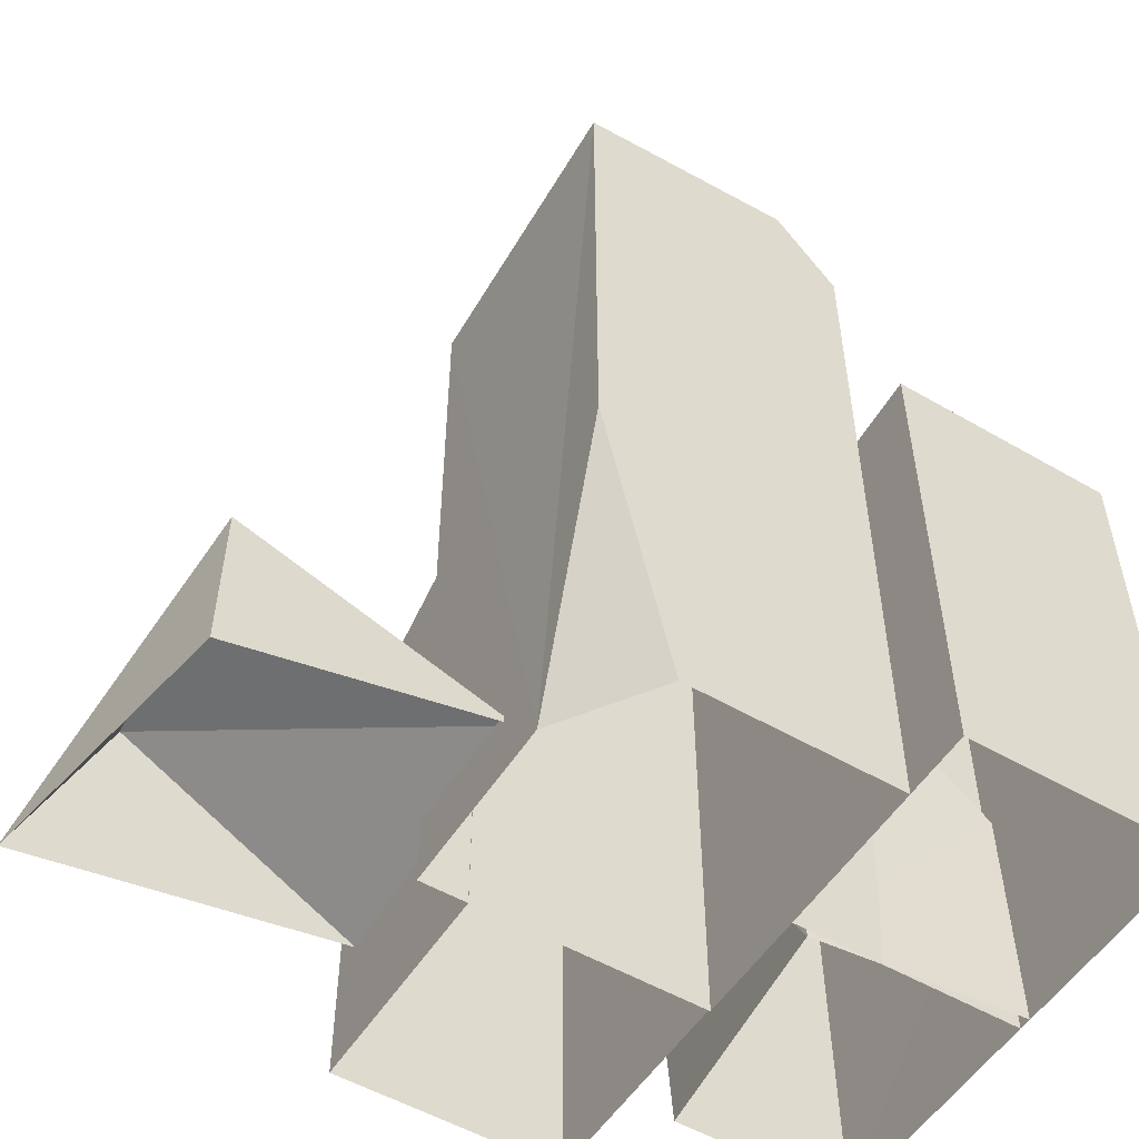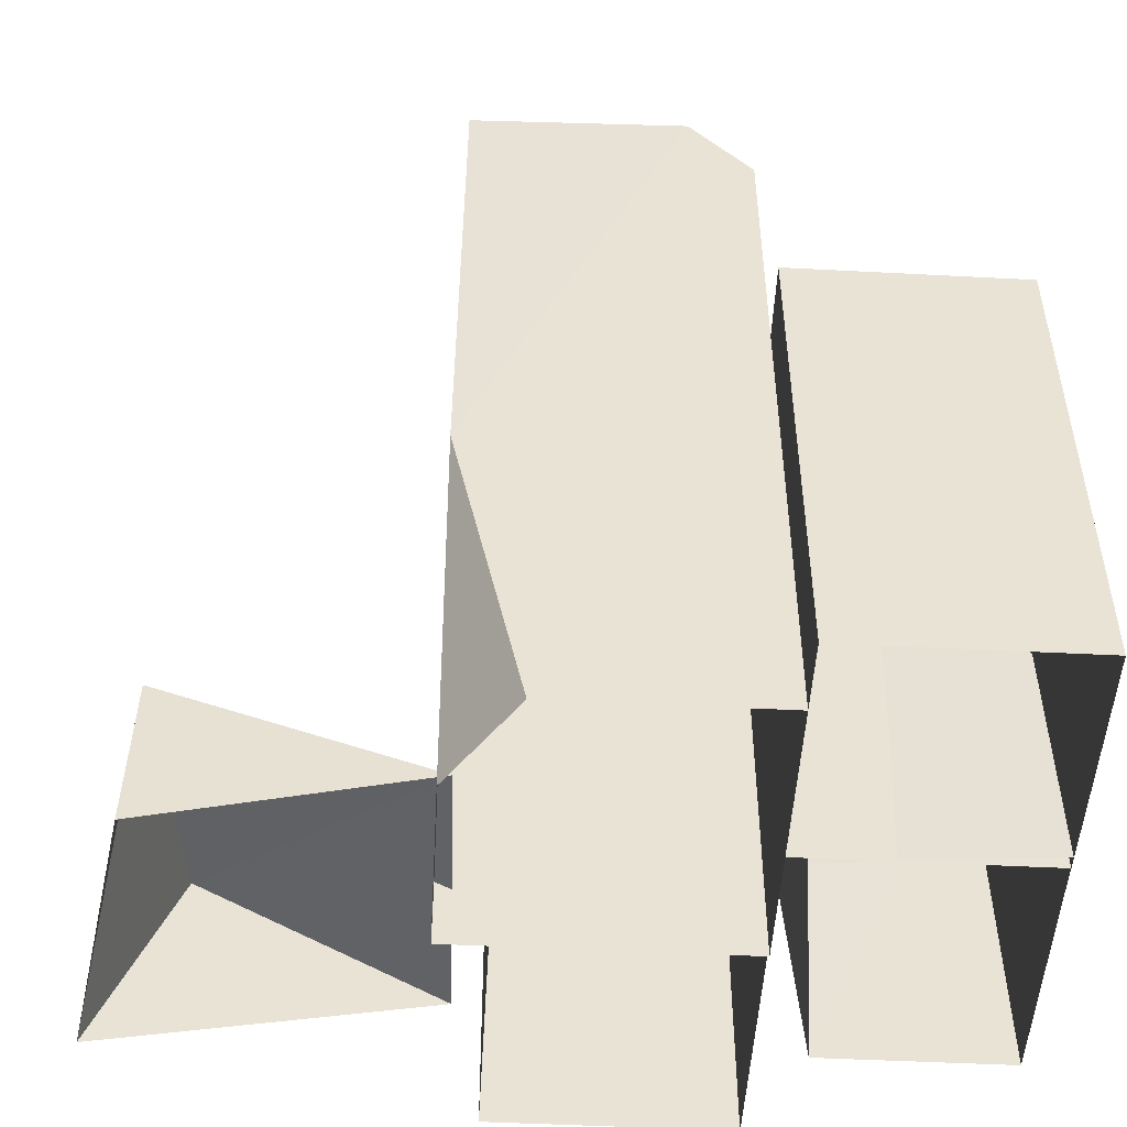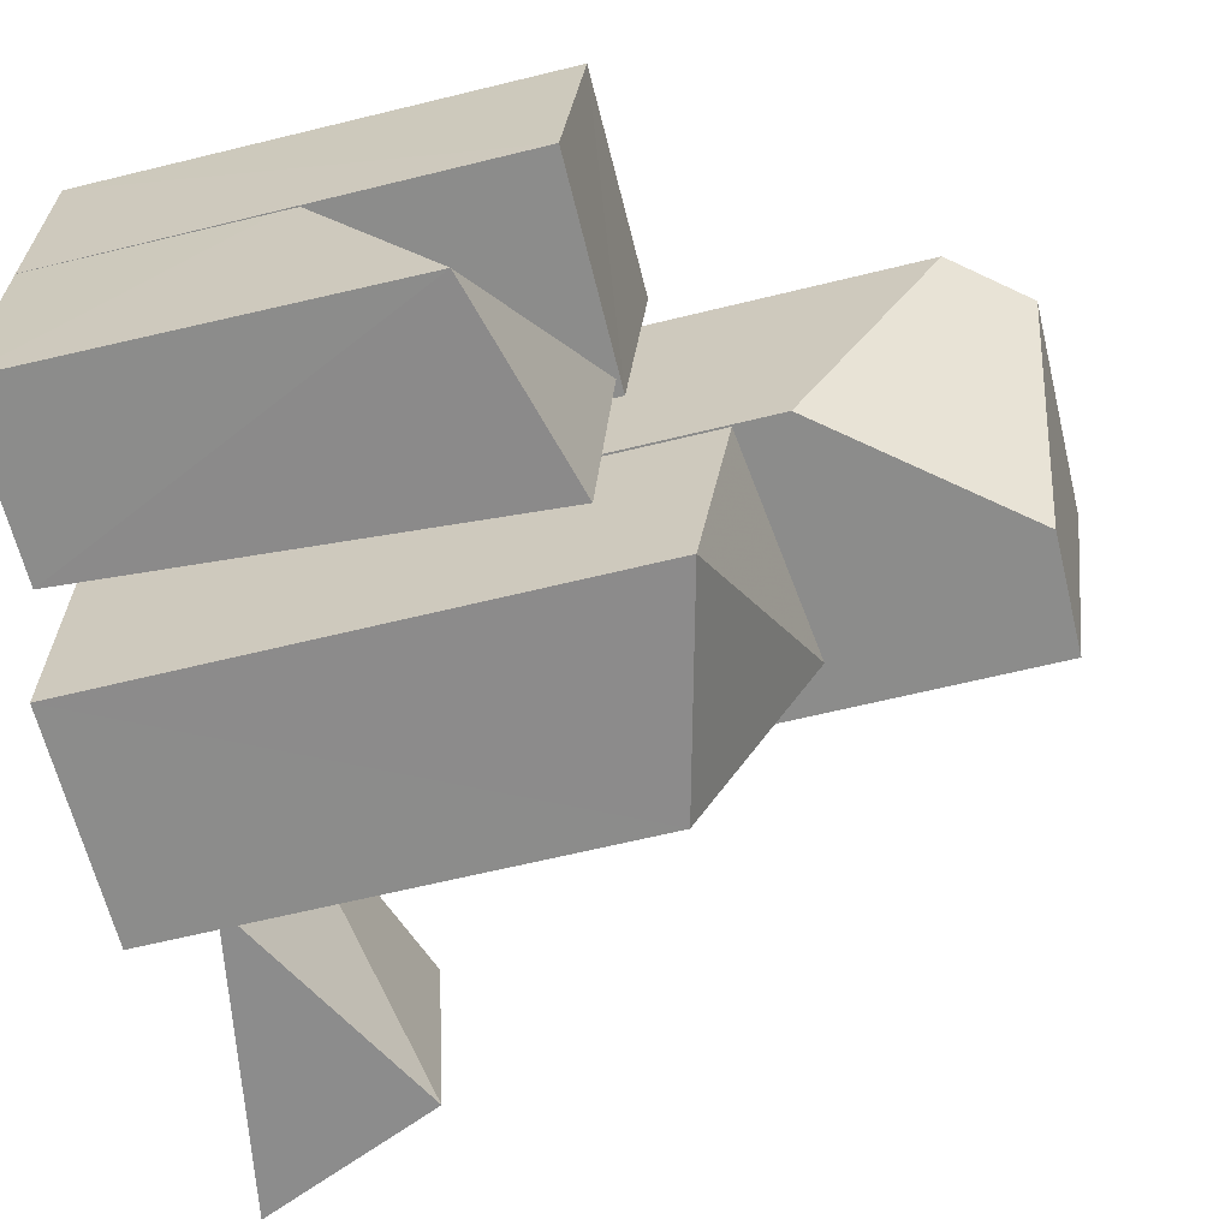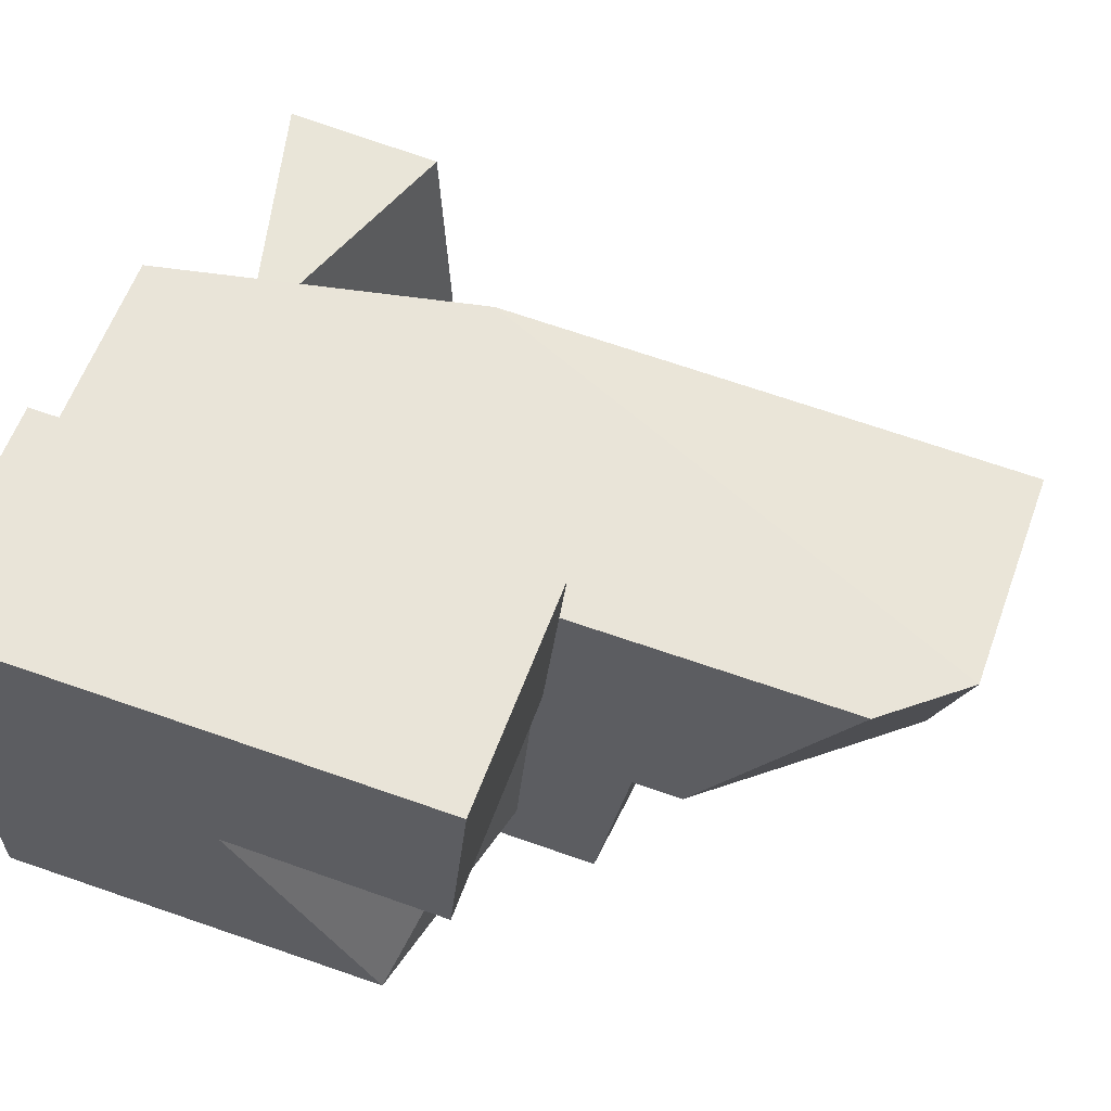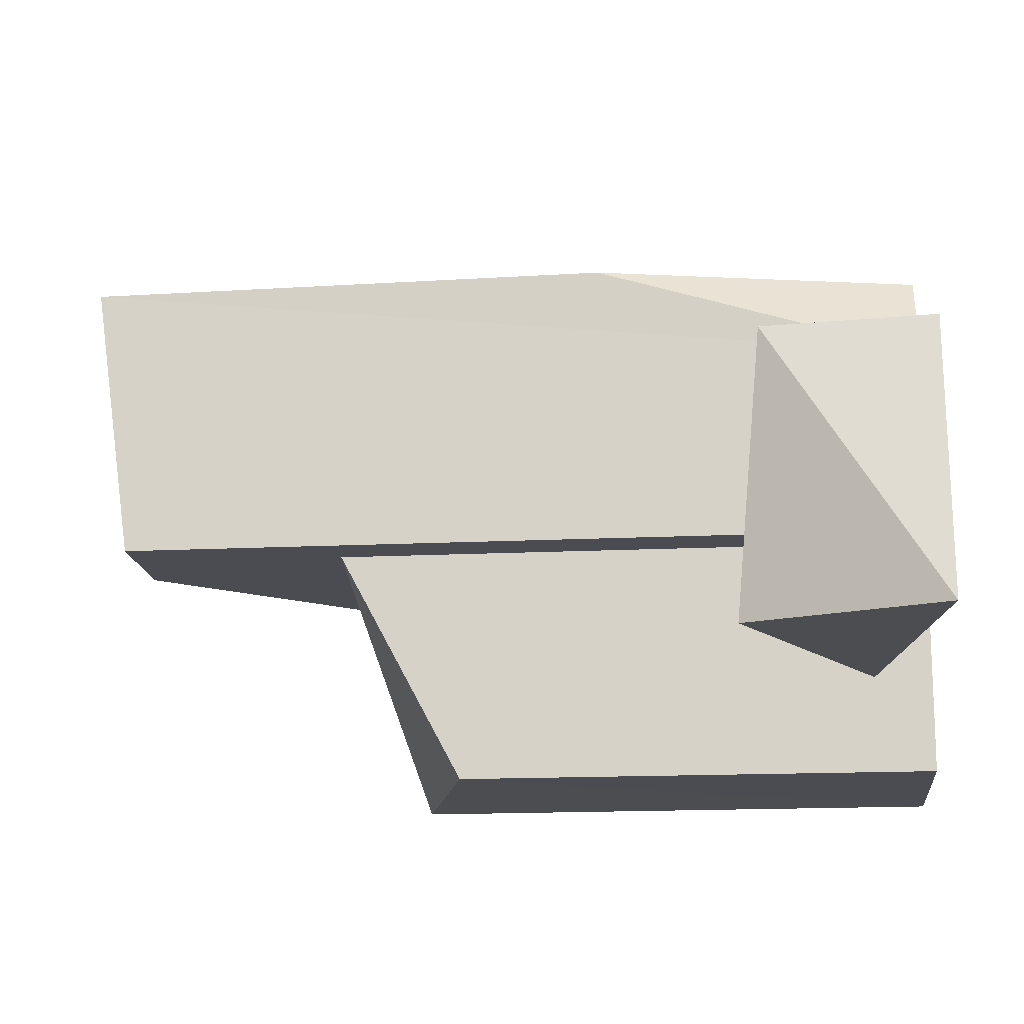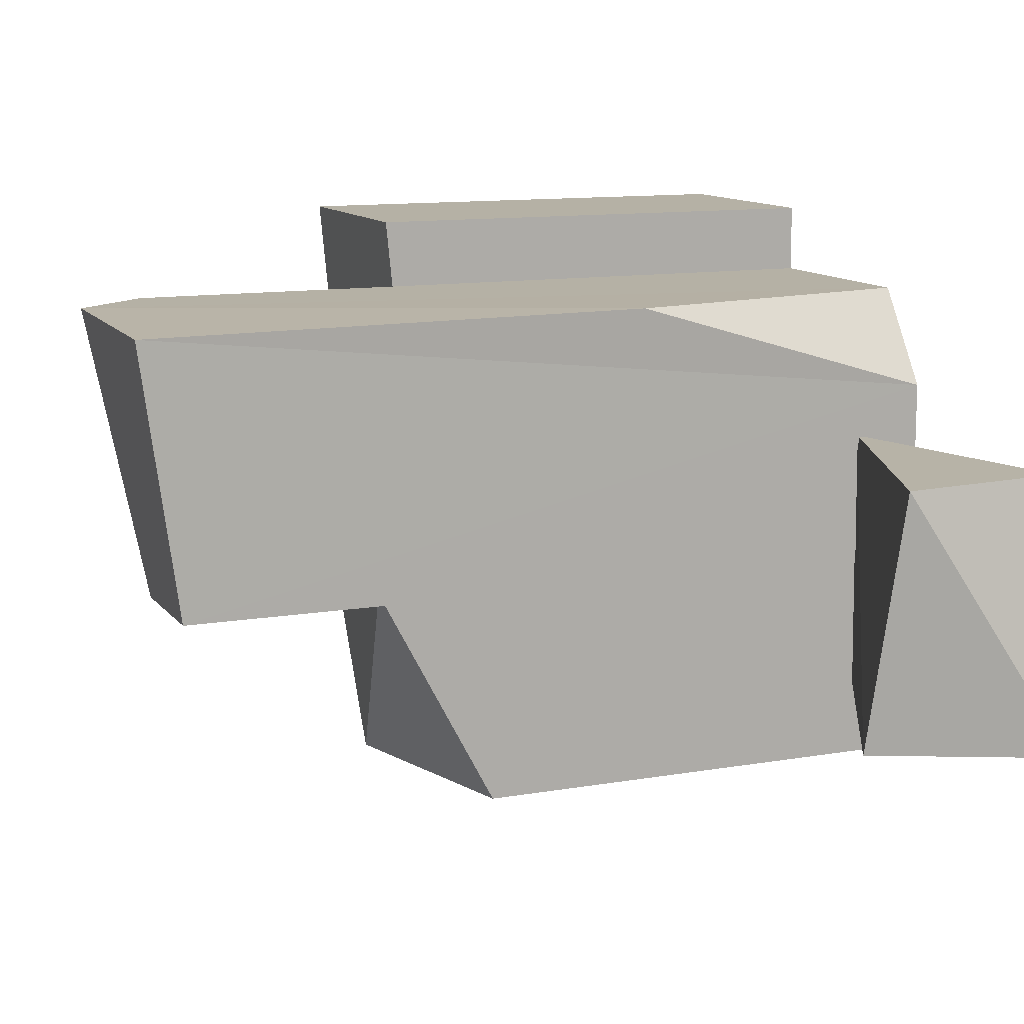
<metadata>
{"format":"obj","ext":"obj","renderer":"f3d","projection":"perspective","resolution":1024,"background":"white","views":[{"elev":-53.4,"azim":-31.8,"up":"+Y"},{"elev":-49.7,"azim":-3.2,"up":"+Y"},{"elev":-64.1,"azim":103.9,"up":"+Z"},{"elev":60.4,"azim":110.2,"up":"+Z"},{"elev":-15.5,"azim":-84.0,"up":"+Z"},{"elev":11.8,"azim":-112.6,"up":"+Z"}]}
</metadata>
<code>
g Rocks_Square_l_03_Collider
v 0.4717 1.386 -0.8217
v 0.4911 0.000864 -0.0849
v 0.4921 1.449 -0.08918
v 1.132 1.211 -0.8278
v 1.139 0.7517 -0.03059
v 1.142 0 -0.02652
v -0.2854 1.442 -1.142
v -0.2861 1.822 -0.4317
v 0.4259 1.624 -1.144
v 0.426 0 -0.4309
v 0.426 1.735 -0.4309
v -0.2854 0 -0.4309
v -1.112 0.5738 -0.862
v -1.202 0.4983 -0.04017
v -0.3947 0.1996 -0.02536
v -0.373 0.1776 -0.8696
v -1.354 0 -0.8695
v -1.211 0 -0.0252
v 1.143 1.46 -0.06528
v 1.141 1.527 0.646
v 1.143 -0 0.6461
v -0.4393 0.994 0.4332
v -0.432 -0 0.1341
v -0.2291 -0 0.432
v 0.426 0 -1.142
v 1.144 0 -0.8245
v 0.432 1.891 -0.432
v 0.432 -0 0.432
v 0.432 0 -0.432
v 0.4316 -0 0.6461
v -0.4312 2.597 0.4176
v -0.05319 2.481 -0.432
v -0.432 2.481 -0.432
v 0.4316 1.459 -0.06535
v 0.4316 1.529 0.6461
v 0.5773 0 -0.8245
v -0.432 0 -0.432
v 0.4316 0 -0.06535
v 1.143 0 -0.06535
v 0.2391 2.6 0.432
v 0.432 2.365 0.432
v -0.2854 0 -1.142
f 1 2 3
f 3 4 1
f 5 3 2
f 5 2 6
f 7 8 9
f 10 9 11
f 7 12 8
f 5 4 3
f 13 14 15
f 13 16 17
f 14 17 18
f 19 20 21
f 22 23 24
f 16 13 15
f 25 7 9
f 5 26 4
f 27 28 29
f 20 30 21
f 31 32 33
f 34 30 35
f 33 23 31
f 4 36 1
f 27 37 32
f 14 13 17
f 14 18 15
f 8 11 9
f 38 19 39
f 11 12 10
f 39 19 21
f 33 32 37
f 34 20 19
f 31 22 40
f 22 24 40
f 22 31 23
f 32 41 27
f 41 24 28
f 10 25 9
f 7 42 12
f 2 1 36
f 25 42 7
f 5 6 26
f 27 41 28
f 20 35 30
f 31 40 32
f 34 38 30
f 33 37 23
f 4 26 36
f 27 29 37
f 38 34 19
f 11 8 12
f 34 35 20
f 32 40 41
f 41 40 24

</code>
